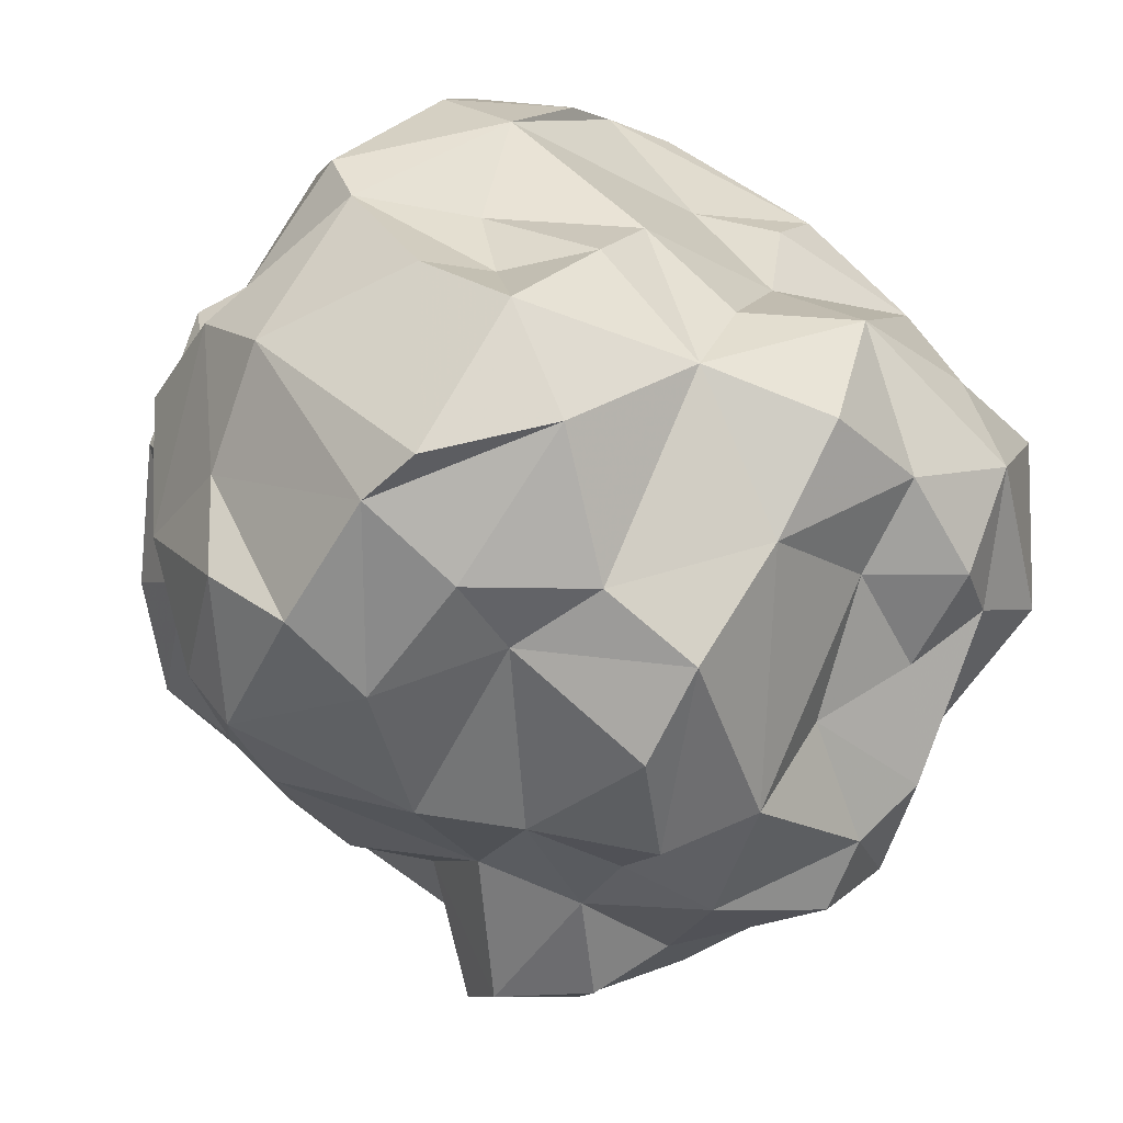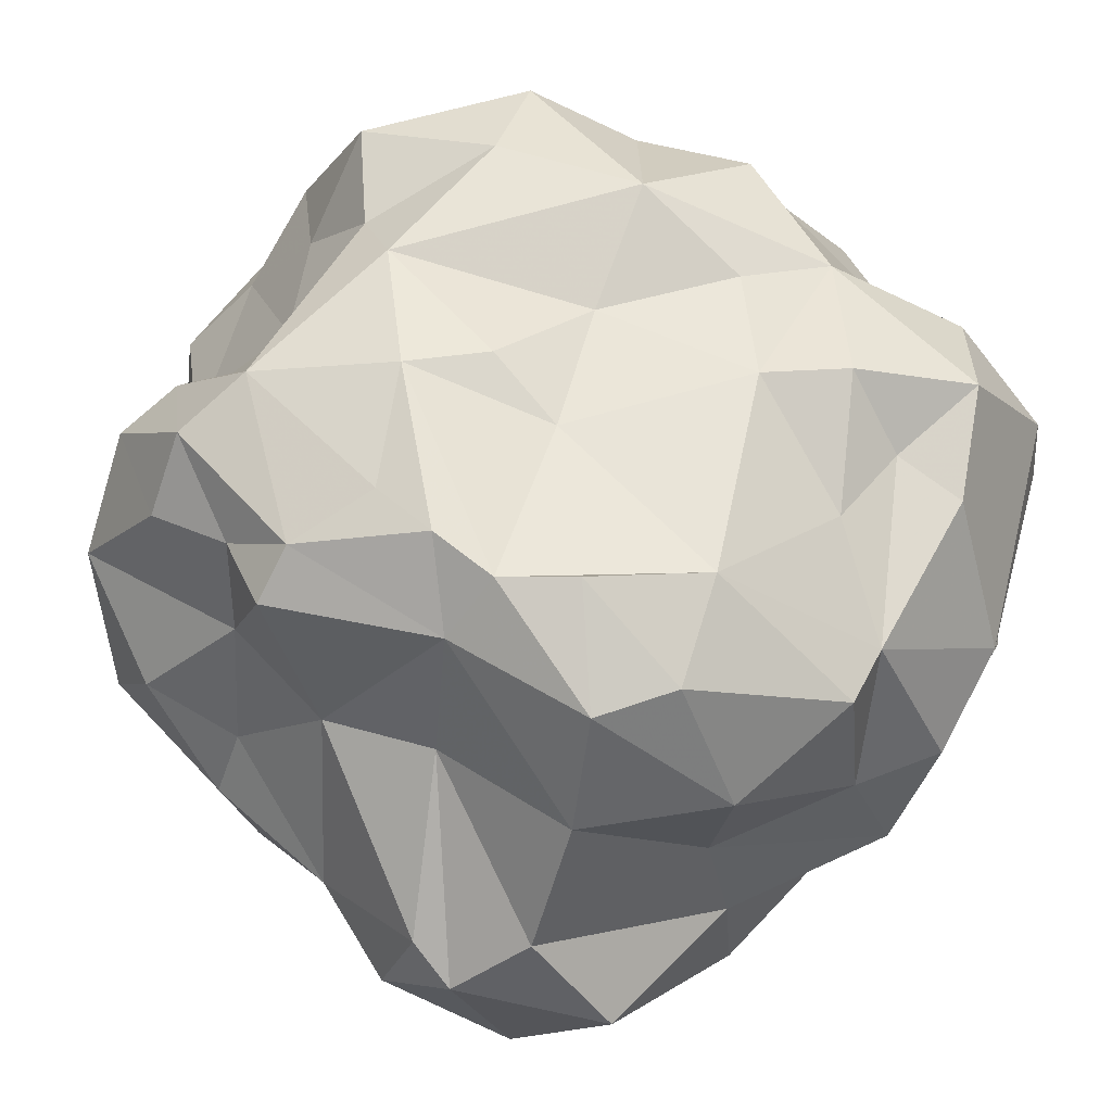
<metadata>
{"format":"obj","ext":"obj","renderer":"f3d","projection":"perspective","resolution":1024,"background":"white","views":[{"elev":-65.9,"azim":-36.1,"up":"+Y"},{"elev":52.5,"azim":-128.7,"up":"+Z"}]}
</metadata>
<code>
v 0.2165 -0.2097 0.1929
v -0.1513 -0.1978 -0.2239
v 0.1865 -0.1993 -0.2822
v 0.1882 0.2596 -0.2415
v -0.2408 0.2116 0.2546
v 0.224 0.1901 0.208
v -0.2257 -0.3149 0.1918
v -0.3251 0.1657 -0.1409
v -0.2166 -0.2723 0.2639
v -0.05922 -0.2437 0.2983
v 0.06405 -0.3054 0.2323
v 0.1659 -0.2191 0.2228
v -0.2292 -0.3574 0.08859
v -0.03707 -0.3587 0.1383
v -0.1321 -0.3707 0.07763
v 0.05586 -0.3796 0.1351
v 0.2104 -0.2443 0.1036
v -0.2184 -0.3519 -0.03311
v -0.03086 -0.3172 -0.1291
v 0.1428 -0.3494 -0.02796
v 0.2404 -0.2707 -0.07958
v 0.07023 -0.214 -0.1856
v 0.1564 -0.243 -0.153
v -0.01981 0.334 0.2572
v 0.04896 0.3163 0.2526
v 0.1254 0.3411 0.2333
v 0.2234 0.3089 0.2236
v 0.2119 0.254 0.2567
v -0.148 0.2576 0.1271
v -0.05274 0.3061 0.1053
v 0.04774 0.3212 0.1397
v 0.2341 0.3425 0.04898
v -0.1926 0.359 -0.08425
v -0.2627 0.3364 -0.02676
v -0.09786 0.3498 -0.05507
v 0.02849 0.3718 -0.03807
v 0.2145 0.3603 -0.04125
v -0.07651 0.3248 -0.1273
v 0.04772 0.3286 -0.1774
v 0.126 0.3094 -0.2385
v 0.1814 0.3175 -0.1581
v -0.1635 -0.172 0.3094
v -0.03908 -0.1555 0.3274
v 0.05589 -0.2497 0.328
v 0.2447 -0.2011 0.2704
v -0.2427 -0.09247 0.2533
v 0.005034 -0.0337 0.3314
v 0.2852 0.000869 0.3456
v -0.2493 0.04954 0.3009
v -0.1985 0.1452 0.3218
v -0.06845 0.06574 0.3243
v 0.005374 0.07275 0.3544
v 0.1456 0.07477 0.3592
v 0.03788 0.1412 0.3617
v 0.2095 0.05362 0.3261
v -0.1556 0.1983 0.3213
v -0.1484 0.2429 0.2702
v -0.09682 0.2136 0.333
v -0.03254 0.2209 0.3297
v 0.1283 0.2332 0.3344
v 0.1355 0.2999 0.3005
v 0.2096 0.2014 0.237
v 0.3282 -0.2164 0.09651
v 0.3096 -0.2464 0.03613
v 0.327 -0.2498 -0.03129
v 0.3732 -0.1722 -0.003964
v 0.2621 -0.1934 -0.1669
v 0.348 -0.1049 0.2508
v 0.3554 0.0198 0.229
v 0.3526 -0.1066 0.07997
v 0.3922 -0.06979 -0.01848
v 0.375 -0.1136 -0.06954
v 0.2746 0.0696 0.2587
v 0.3748 0.1509 0.09454
v 0.4127 0.05423 -0.09103
v 0.3466 0.1357 -0.085
v 0.3862 0.1331 -0.009619
v 0.3365 0.04738 -0.1761
v 0.2093 0.1415 0.2487
v 0.2524 0.2214 0.1405
v 0.2478 0.2331 -0.08754
v 0.2531 0.1834 -0.1478
v 0.2257 -0.2253 -0.2284
v 0.1631 -0.2089 -0.2923
v 0.2448 -0.1556 -0.2743
v 0.06814 -0.1155 -0.257
v -0.01648 -0.1715 -0.2594
v -0.08139 -0.1472 -0.2645
v -0.1656 -0.2009 -0.2189
v 0.294 -0.02922 -0.2588
v 0.2099 -0.0304 -0.3301
v 0.14 -0.0275 -0.3332
v -0.01762 -0.06623 -0.3068
v -0.1105 -0.03652 -0.3015
v 0.205 0.06005 -0.2791
v 0.05426 0.09968 -0.3335
v 0.01024 0.04333 -0.36
v -0.09448 0.1682 -0.355
v -0.1862 0.08078 -0.3507
v 0.2498 0.2404 -0.2275
v -0.01057 0.2004 -0.2776
v -0.09764 0.2375 -0.1655
v -0.2785 -0.2912 -0.0619
v -0.3141 -0.2185 -0.01783
v -0.3466 -0.1949 0.09095
v -0.2794 -0.1999 0.2244
v -0.2513 -0.02322 -0.2004
v -0.3715 -0.06394 -0.05036
v -0.336 -0.05871 0.1967
v -0.3586 -0.02563 0.05288
v -0.3359 0.0829 -0.1493
v -0.3333 0.08828 -0.06515
v -0.3522 0.1101 0.1462
v -0.2984 0.1262 0.2643
v -0.2912 0.1754 -0.1926
v -0.2766 0.2852 -0.1551
v -0.2181 0.2345 -0.1909
v -0.355 0.2358 -0.07089
v -0.2888 0.227 0.1472
v -0.2739 0.1968 0.2604
v -0.2207 -0.1766 0.2465
v -0.1376 -0.335 0.225
v 0.1529 -0.2021 0.3117
v 0.259 -0.1986 0.1765
v -0.2187 -0.3629 0.1463
v 0.1915 -0.3308 0.04279
v 0.2916 -0.1603 0.2403
v -0.1306 -0.3566 -0.04734
v -0.06393 -0.3504 0.05122
v 0.07108 -0.389 0.046
v 0.151 -0.2759 -0.08818
v -0.3148 -0.1602 -0.1173
v -0.2356 -0.247 -0.1662
v -0.1935 -0.2936 -0.1627
v 0.0495 -0.3242 -0.08468
v -0.122 -0.2392 -0.2113
v 0.3216 -0.09419 -0.2189
v -0.01309 0.2964 0.2979
v 0.2013 0.3706 0.1287
v 0.26 0.2438 0.03322
v -0.2208 0.3421 0.00166
v -0.2974 0.2762 0.02714
v 0.02624 0.3459 0.02471
v 0.1037 0.3854 0.05285
v 0.1636 0.3846 -0.01418
v 0.2223 0.2801 -0.1037
v 0.03173 0.2445 -0.244
v 0.1435 0.205 -0.2903
v -0.1294 -0.09728 0.327
v 0.05821 -0.1283 0.3777
v 0.2298 -0.1433 0.3495
v 0.1789 -0.06513 0.3689
v 0.4074 -0.01582 -0.1341
v 0.1674 -0.1436 -0.3414
v -0.2227 -0.1111 -0.1923
v -0.3782 -0.1085 0.04766
v -0.3294 -0.01997 -0.1108
v 0.3436 0.09457 0.164
v 0.3765 0.01607 0.1659
v 0.2562 0.1145 -0.2243
v -0.269 0.06437 -0.2632
v -0.3609 -0.005538 0.1969
v -0.3195 0.1032 0.03313
v -0.2378 0.1688 -0.2665
v 0.184 -0.2294 0.1744
v 0.1778 -0.2712 0.1389
v 0.1571 -0.324 0.09396
v 0.1236 -0.3553 0.08901
v 0.09999 -0.3643 0.05232
v 0.06944 -0.388 0.05559
v 0.06031 -0.386 0.04642
v -0.01601 -0.3394 -0.006191
v -0.03856 -0.3249 -0.08717
v -0.04387 -0.3223 -0.1185
v -0.06382 -0.3124 -0.136
v -0.1596 -0.2678 -0.1858
v -0.1544 -0.2107 -0.217
v -0.1612 -0.2048 -0.2182
v -0.1702 -0.2162 -0.2097
v -0.2249 -0.2588 -0.1653
v -0.2593 -0.2917 -0.08468
v -0.2574 -0.3125 -0.05176
v -0.2574 -0.2975 -0.02688
v -0.2686 -0.293 0.03923
v -0.2768 -0.2915 0.08955
v -0.2291 -0.3493 0.1418
v -0.2246 -0.3471 0.1539
v -0.2178 -0.3253 0.1951
v -0.1814 -0.3002 0.2466
v -0.1068 -0.2991 0.2538
v -0.04933 -0.2951 0.2268
v 0.03527 -0.291 0.2477
v 0.06222 -0.293 0.2537
v 0.08474 -0.2813 0.2508
v 0.1648 -0.2176 0.2305
v 0.1743 -0.2172 0.2279
v 0.2033 -0.2109 0.2042
v 0.2074 -0.2427 0.1115
v 0.2097 -0.2474 0.1014
v 0.2813 -0.2666 0.03772
v 0.2721 -0.2596 -0.02656
v 0.2635 -0.2652 -0.06672
v 0.2472 -0.2464 -0.1071
v 0.2191 -0.2136 -0.1612
v 0.2184 -0.2271 -0.2205
v 0.2103 -0.2212 -0.2441
v 0.1886 -0.1922 -0.2867
v 0.2035 -0.1492 -0.3101
v 0.2137 -0.04402 -0.324
v 0.2152 -0.03033 -0.3256
v 0.2302 0.03483 -0.2734
v 0.219 0.07487 -0.2642
v 0.2255 0.1426 -0.2555
v 0.2065 0.226 -0.2531
v 0.1316 0.276 -0.255
v 0.07332 0.2731 -0.2416
v 0.03487 0.261 -0.2309
v 0.01235 0.2588 -0.2231
v -0.09629 0.2431 -0.163
v -0.1248 0.2369 -0.1712
v -0.2228 0.2189 -0.2089
v -0.2871 0.1749 -0.1983
v -0.2948 0.1681 -0.1891
v -0.3536 0.2252 -0.07633
v -0.3542 0.2307 -0.0707
v -0.3458 0.2423 -0.05522
v -0.2899 0.2893 0.01541
v -0.2656 0.2722 0.04844
v -0.2546 0.2344 0.1423
v -0.2588 0.2304 0.1734
v -0.2293 0.2131 0.2638
v -0.1512 0.2253 0.2904
v -0.1156 0.2243 0.3101
v -0.05324 0.2567 0.3147
v -0.02114 0.2651 0.311
v 0.04119 0.2721 0.3119
v 0.1316 0.2637 0.3189
v 0.179 0.2458 0.2874
v 0.2099 0.2079 0.2394
v 0.2132 0.2031 0.2289
v 0.1763 0.2814 -0.234
v 0.1436 0.312 -0.2128
v 0.1062 0.3238 -0.169
v 0.02923 0.3701 -0.04339
v 0.02698 0.3711 -0.03935
v 0.02446 0.3711 -0.03861
v -0.006285 0.347 0.003803
v -0.04937 0.3078 0.1018
v -0.0517 0.3063 0.1056
v -0.05239 0.3064 0.1069
v -0.0549 0.3047 0.109
v -0.1483 0.2473 0.2274
v -0.1887 0.2383 0.2348
v 0.195 0.2709 -0.2324
v 0.2194 0.2746 -0.1967
v 0.2145 0.2754 -0.1229
v 0.2236 0.2777 -0.1029
v 0.2259 0.2766 -0.09065
v 0.2412 0.2919 0.002503
v 0.2514 0.2768 0.03848
v 0.2512 0.2295 0.1344
v 0.2512 0.2251 0.1441
v 0.25 0.2234 0.1476
v 0.2466 0.2187 0.1537
v 0.1827 -0.1961 -0.288
v 0.1647 -0.1853 -0.31
v 0.1156 -0.129 -0.2974
v 0.09279 -0.08534 -0.2832
v 0.04087 -0.04072 -0.3055
v 0.0008651 0.006457 -0.3421
v -0.03362 0.01431 -0.3387
v -0.1636 0.07647 -0.3518
v -0.1813 0.08545 -0.3509
v -0.191 0.089 -0.3428
v -0.2571 0.104 -0.2644
v -0.2859 0.1267 -0.2091
v -0.3105 0.1354 -0.1739
v 0.2505 -0.2066 0.1637
v 0.2855 -0.2054 0.1459
v 0.3207 -0.2049 0.1258
v 0.3352 -0.1849 0.09176
v 0.3607 -0.1322 0.04727
v 0.3733 -0.08735 0.02852
v 0.4018 -0.01214 -0.0522
v 0.4109 0.03001 -0.1059
v 0.3747 0.05081 -0.1335
v 0.3427 0.1019 -0.1199
v 0.3158 0.1285 -0.1323
v 0.2538 0.1675 -0.1655
v 0.25 0.2366 -0.2222
v 0.2498 0.2403 -0.2258
v 0.2492 0.2411 -0.2269
v 0.2448 0.2432 -0.228
v 0.2209 -0.207 0.1954
v 0.2524 -0.1998 0.2201
v 0.2652 -0.1833 0.2573
v 0.2685 -0.1539 0.2812
v 0.3017 -0.1199 0.2895
v 0.3154 -0.0499 0.3001
v 0.3222 0.01085 0.2841
v 0.2975 0.05548 0.2503
v 0.2877 0.07435 0.2407
v 0.2513 0.1269 0.2222
v 0.2226 0.1662 0.2154
v -0.2276 -0.2596 0.257
v -0.2172 -0.2575 0.2612
v -0.1954 -0.2323 0.2821
v -0.1487 -0.1822 0.3078
v -0.1095 -0.1389 0.3189
v -0.0858 -0.1254 0.3272
v -0.002971 -0.0558 0.3307
v 0.009055 -0.04085 0.3349
v 0.1287 0.06166 0.3559
v 0.1427 0.07473 0.3591
v 0.1445 0.07546 0.3593
v 0.1453 0.07749 0.3588
v 0.175 0.1299 0.3296
v 0.1869 0.1669 0.2725
v 0.2095 0.1718 0.2428
v -0.2621 -0.2198 0.2352
v -0.2552 -0.1903 0.2335
v -0.2606 -0.1359 0.2292
v -0.2922 -0.07455 0.2233
v -0.2939 -0.006055 0.2474
v -0.3045 0.02231 0.2495
v -0.2884 0.1105 0.2718
v -0.2699 0.1316 0.2807
v -0.263 0.1894 0.2692
v -0.2675 0.1969 0.2636
v -0.2589 0.2023 0.2615
v -0.1567 -0.1953 -0.2238
v -0.173 -0.1893 -0.2155
v -0.2886 -0.1462 -0.1386
v -0.3178 -0.1312 -0.1159
v -0.3502 -0.1001 -0.07551
v -0.3725 -0.07046 -0.03601
v -0.3686 -0.0553 -0.02708
v -0.3353 0.05107 0.04112
v -0.3387 0.1072 0.09937
v -0.3315 0.1482 0.1465
v -0.2786 0.2063 0.2246
v -0.1499 -0.191 -0.2274
v -0.2056 -0.1155 -0.201
v -0.2275 -0.0964 -0.1936
v -0.2884 -0.02168 -0.1579
v -0.3352 0.07247 -0.1454
v -0.3357 0.08323 -0.1442
v -0.3386 0.1047 -0.1382
v -0.1125 -0.2177 -0.2237
v -0.08965 -0.2184 -0.2261
v 0.03254 -0.1955 -0.2177
v 0.06949 -0.1793 -0.2108
v 0.1619 -0.2077 -0.2918
v 0.1632 -0.2079 -0.293
v 0.1671 -0.2063 -0.2914
f 129 171 170
f 135 172 173
f 86 352 351
f 187 186 125
f 20 169 170
f 128 174 173
f 183 182 18
f 1 165 198
f 281 282 70
f 167 168 126
f 351 350 87
f 166 167 126
f 135 130 171
f 188 189 9
f 19 136 22
f 22 352 353
f 277 8 223
f 126 168 169
f 65 64 201
f 95 211 210
f 278 1 198
f 197 196 12
f 92 154 267
f 66 64 65
f 170 171 130
f 41 146 257
f 81 82 290
f 354 355 84
f 176 177 136
f 173 174 19
f 336 337 108
f 181 182 103
f 174 175 19
f 176 175 134
f 149 42 308
f 136 19 175
f 349 136 177
f 2 177 178
f 65 202 203
f 166 165 12
f 234 233 58
f 151 45 296
f 340 341 119
f 4 241 254
f 266 265 355
f 128 134 175
f 200 199 126
f 88 349 2
f 234 235 138
f 83 85 67
f 173 172 129
f 170 169 16
f 256 255 41
f 303 304 79
f 172 171 129
f 66 63 64
f 153 137 90
f 104 132 103
f 169 168 16
f 130 135 20
f 66 65 72
f 23 84 206
f 38 39 217
f 11 16 168
f 294 1 278
f 338 337 110
f 11 167 166
f 135 19 22
f 197 12 165
f 353 354 84
f 349 350 136
f 116 117 115
f 22 136 350
f 351 352 22
f 256 257 81
f 261 262 80
f 158 74 80
f 206 84 355
f 3 355 265
f 125 13 122
f 353 352 86
f 116 115 118
f 42 149 46
f 88 87 350
f 203 204 67
f 127 296 295
f 56 49 51
f 161 107 111
f 205 204 23
f 316 315 53
f 242 243 41
f 282 283 70
f 23 204 203
f 117 116 38
f 289 288 160
f 203 202 21
f 48 300 301
f 93 94 271
f 202 201 21
f 126 21 201
f 163 108 337
f 198 199 17
f 64 17 199
f 200 201 64
f 67 204 205
f 74 159 75
f 205 206 83
f 41 243 244
f 88 94 93
f 244 245 36
f 320 321 106
f 344 345 107
f 148 95 96
f 245 246 36
f 258 257 146
f 217 216 147
f 143 36 246
f 212 211 95
f 247 248 143
f 31 143 248
f 31 249 250
f 24 250 251
f 251 252 57
f 252 253 57
f 220 221 117
f 157 345 344
f 231 57 253
f 277 276 111
f 5 253 230
f 193 192 11
f 301 300 69
f 29 252 251
f 274 275 164
f 72 153 71
f 104 156 132
f 78 90 160
f 251 250 30
f 250 249 30
f 128 18 134
f 249 248 30
f 121 42 46
f 35 30 248
f 151 298 299
f 44 123 150
f 247 246 35
f 54 315 316
f 38 35 246
f 335 334 132
f 38 245 244
f 244 243 39
f 39 243 242
f 242 241 40
f 10 308 307
f 215 40 241
f 231 232 57
f 57 233 234
f 232 233 57
f 88 107 94
f 235 236 138
f 334 333 132
f 61 138 236
f 17 63 279
f 196 195 12
f 61 237 238
f 197 1 294
f 59 54 60
f 238 239 28
f 311 312 47
f 335 336 108
f 328 329 120
f 114 327 328
f 20 135 131
f 150 152 53
f 240 6 264
f 33 35 38
f 319 6 240
f 240 239 62
f 56 58 233
f 140 80 74
f 60 62 239
f 37 146 41
f 238 237 60
f 237 236 60
f 60 236 235
f 59 235 234
f 231 5 330
f 207 208 85
f 230 229 119
f 118 34 116
f 91 92 95
f 27 28 263
f 94 99 272
f 27 262 261
f 123 45 151
f 261 260 32
f 32 260 259
f 37 259 258
f 4 254 293
f 98 273 274
f 15 13 128
f 293 254 255
f 9 305 7
f 346 347 111
f 81 257 258
f 258 259 140
f 7 305 320
f 332 331 89
f 259 260 140
f 140 260 261
f 284 283 71
f 262 263 80
f 263 264 80
f 304 80 264
f 214 4 293
f 68 298 297
f 293 292 100
f 292 291 100
f 291 290 100
f 127 124 279
f 160 100 290
f 160 288 287
f 284 285 75
f 207 3 265
f 307 306 9
f 96 98 147
f 287 286 78
f 14 191 190
f 153 78 286
f 153 285 284
f 270 271 97
f 66 71 283
f 317 318 60
f 66 282 281
f 281 280 63
f 64 63 17
f 280 279 63
f 145 37 41
f 278 279 124
f 303 302 158
f 109 106 321
f 325 324 49
f 127 280 281
f 164 221 220
f 48 73 55
f 26 61 27
f 75 70 283
f 110 113 339
f 285 286 75
f 75 286 287
f 287 288 76
f 76 288 289
f 289 290 82
f 208 209 85
f 90 85 209
f 210 211 90
f 160 90 211
f 145 32 37
f 160 212 213
f 75 159 70
f 73 79 55
f 213 214 100
f 148 215 4
f 148 214 213
f 49 50 327
f 213 212 95
f 210 209 91
f 150 53 313
f 154 91 209
f 105 104 184
f 304 6 319
f 101 102 147
f 319 318 79
f 55 79 318
f 104 103 182
f 55 317 316
f 315 314 53
f 14 15 129
f 126 20 131
f 23 135 22
f 314 313 53
f 150 312 311
f 46 323 322
f 273 272 99
f 38 219 220
f 112 347 346
f 103 132 133
f 311 310 43
f 187 125 188
f 10 43 310
f 309 308 10
f 306 305 9
f 95 92 97
f 121 306 307
f 307 308 42
f 178 179 89
f 56 329 328
f 347 348 111
f 150 43 10
f 309 310 149
f 68 69 300
f 149 310 311
f 164 102 101
f 312 313 47
f 109 110 156
f 52 47 313
f 152 48 55
f 54 52 314
f 151 152 150
f 316 317 60
f 60 318 319
f 10 9 189
f 190 191 10
f 161 275 274
f 191 192 10
f 139 144 31
f 44 10 192
f 44 193 194
f 164 101 98
f 194 195 123
f 123 195 196
f 98 101 147
f 11 12 195
f 156 336 335
f 194 193 11
f 320 106 187
f 14 11 192
f 141 34 29
f 25 24 138
f 190 189 122
f 122 189 188
f 295 296 45
f 322 323 109
f 328 327 50
f 297 298 151
f 299 300 48
f 301 302 73
f 2 331 342
f 79 73 302
f 119 229 228
f 80 304 303
f 158 302 301
f 299 298 68
f 297 296 127
f 13 184 183
f 295 294 124
f 330 5 341
f 113 120 341
f 340 339 113
f 156 110 337
f 132 333 332
f 178 89 331
f 332 333 155
f 133 180 181
f 157 155 333
f 131 23 21
f 54 59 58
f 157 334 335
f 338 339 163
f 119 163 339
f 183 184 104
f 112 142 226
f 230 119 341
f 133 89 179
f 52 54 51
f 185 186 105
f 105 186 187
f 13 125 186
f 185 184 13
f 134 18 182
f 25 61 26
f 181 180 134
f 180 179 134
f 323 324 109
f 147 102 219
f 162 109 324
f 162 325 326
f 326 327 114
f 225 226 118
f 329 330 120
f 326 325 49
f 346 345 157
f 46 49 324
f 322 321 121
f 266 267 154
f 92 268 269
f 269 270 97
f 31 144 143
f 81 140 77
f 271 272 97
f 87 88 93
f 98 97 272
f 275 276 164
f 348 8 277
f 111 276 275
f 274 273 99
f 93 270 269
f 269 268 86
f 268 267 86
f 222 221 164
f 220 219 102
f 218 217 147
f 97 96 95
f 148 147 216
f 113 162 114
f 215 216 40
f 39 40 216
f 218 219 38
f 117 221 222
f 222 223 115
f 224 225 118
f 34 118 226
f 342 343 88
f 34 33 116
f 163 119 142
f 29 34 227
f 228 229 29
f 228 227 142
f 227 226 142
f 224 8 348
f 344 343 155
f 88 343 344
f 107 345 346
f 15 14 122
f 129 15 128
f 14 129 16
f 144 139 145
f 57 138 24
f 139 31 26
f 33 34 141
f 33 141 35
f 76 77 75
f 77 76 81
f 75 77 74
f 22 84 23
f 94 107 99
f 110 109 162
f 54 58 56
f 109 156 105
f 49 46 149
f 10 44 150
f 133 132 89
f 13 15 122
f 14 16 11
f 104 105 156
f 56 51 54
f 18 128 13
f 126 131 21
f 131 135 23
f 85 137 67
f 137 85 90
f 53 152 55
f 67 137 72
f 30 141 29
f 107 161 99
f 141 30 35
f 24 25 31
f 31 25 26
f 76 82 81
f 106 109 105
f 151 48 152
f 159 69 68
f 68 127 70
f 26 27 139
f 69 159 158
f 159 68 70
f 137 153 72
f 49 149 51
f 47 52 51
f 47 51 149
f 56 50 49
f 159 74 158
f 78 153 90
f 96 97 98
f 108 112 157
f 36 144 145
f 112 108 163
f 113 110 162
f 113 114 120
f 96 147 148
f 65 67 72
f 66 72 71
f 86 87 93
f 138 61 25
f 61 28 27
f 143 144 36
f 139 27 32
f 139 32 145
f 36 145 41
f 116 33 38
f 123 151 150
f 154 92 91
f 74 77 140
f 112 163 142
f 170 16 129
f 173 19 135
f 351 87 86
f 170 130 20
f 173 129 128
f 126 199 166
f 166 198 165
f 166 199 198
f 171 172 135
f 353 84 22
f 169 20 126
f 201 202 65
f 210 91 95
f 198 17 278
f 267 268 92
f 257 256 41
f 290 291 81
f 308 309 149
f 175 176 136
f 348 112 224
f 224 112 225
f 348 347 112
f 177 2 349
f 203 67 65
f 134 179 176
f 179 178 177
f 176 179 177
f 296 297 151
f 355 354 266
f 175 174 128
f 2 342 88
f 206 205 23
f 217 218 38
f 168 167 11
f 278 124 294
f 166 12 11
f 165 1 197
f 350 351 22
f 330 56 231
f 231 56 232
f 330 329 56
f 355 3 206
f 86 267 353
f 353 266 354
f 353 267 266
f 350 349 88
f 295 124 127
f 203 21 23
f 207 206 3
f 85 83 206
f 207 85 206
f 301 73 48
f 271 270 93
f 201 200 126
f 337 338 163
f 199 200 64
f 205 83 67
f 41 255 242
f 255 254 241
f 242 255 241
f 244 36 41
f 246 247 143
f 248 249 31
f 250 24 31
f 251 57 24
f 344 155 157
f 253 5 231
f 29 229 252
f 252 230 253
f 252 229 230
f 251 30 29
f 248 247 35
f 299 48 151
f 316 60 54
f 246 245 38
f 244 39 38
f 242 40 39
f 307 9 10
f 241 4 215
f 234 138 57
f 236 237 61
f 279 278 17
f 238 28 61
f 264 28 240
f 240 28 239
f 264 263 28
f 328 120 114
f 240 62 319
f 233 232 56
f 239 238 60
f 235 59 60
f 234 58 59
f 263 262 27
f 272 271 94
f 261 32 27
f 259 37 32
f 258 146 37
f 274 164 98
f 255 292 293
f 7 188 9
f 81 255 256
f 291 292 255
f 81 291 255
f 258 140 81
f 261 80 140
f 264 6 304
f 293 100 214
f 297 127 68
f 279 280 127
f 121 321 306
f 306 320 305
f 306 321 320
f 290 289 160
f 287 78 160
f 190 122 14
f 286 285 153
f 284 71 153
f 283 282 66
f 281 63 66
f 321 322 109
f 281 70 127
f 220 102 164
f 283 284 75
f 339 338 110
f 287 76 75
f 289 82 76
f 209 210 90
f 211 212 160
f 213 100 160
f 4 214 148
f 213 95 148
f 327 326 49
f 313 312 150
f 209 208 154
f 184 185 105
f 265 266 207
f 266 154 208
f 207 266 208
f 319 79 304
f 318 317 55
f 182 183 104
f 316 53 55
f 311 43 150
f 322 121 46
f 220 117 38
f 346 157 112
f 188 7 187
f 310 309 10
f 307 42 121
f 328 50 56
f 300 299 68
f 311 47 149
f 313 314 52
f 314 315 54
f 319 62 60
f 189 190 10
f 274 99 161
f 192 193 44
f 194 123 44
f 196 45 123
f 294 295 45
f 197 45 196
f 197 294 45
f 195 194 11
f 335 132 156
f 187 7 320
f 192 191 14
f 188 125 122
f 302 303 79
f 228 142 119
f 303 158 80
f 301 69 158
f 183 18 13
f 341 120 330
f 341 340 113
f 337 336 156
f 332 89 132
f 331 2 178
f 155 343 332
f 332 342 331
f 332 343 342
f 181 103 133
f 333 334 157
f 335 108 157
f 339 340 119
f 226 225 112
f 341 5 230
f 179 180 133
f 187 106 105
f 186 185 13
f 182 181 134
f 219 218 147
f 324 325 162
f 326 114 162
f 324 323 46
f 269 97 92
f 272 273 98
f 223 222 277
f 222 164 276
f 277 222 276
f 277 111 348
f 275 161 111
f 269 86 93
f 216 215 148
f 216 217 39
f 222 115 117
f 224 115 8
f 8 115 223
f 224 118 115
f 226 227 34
f 227 228 29
f 344 107 88
f 346 111 107

</code>
